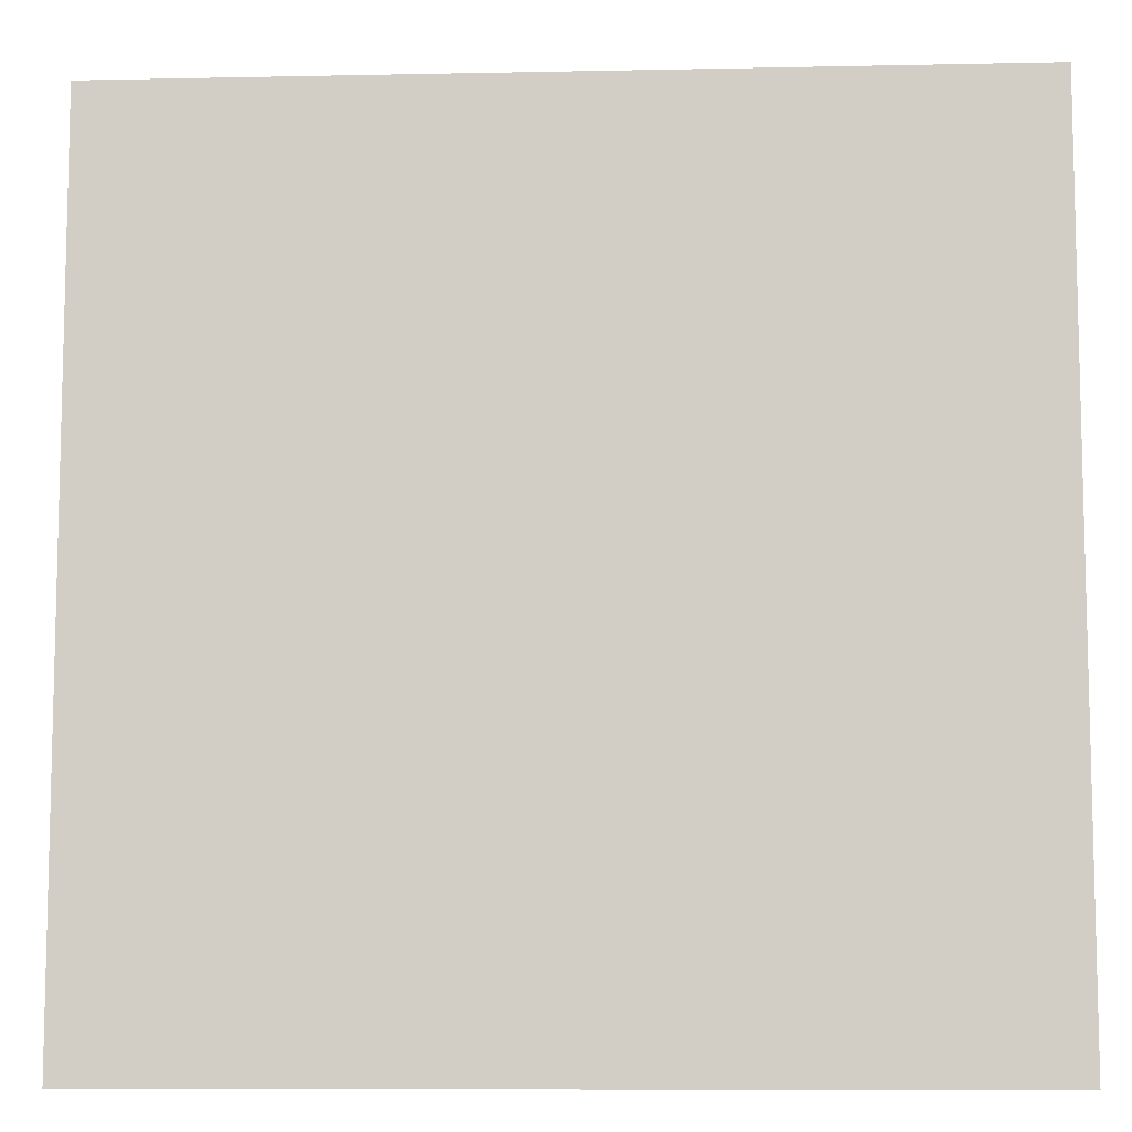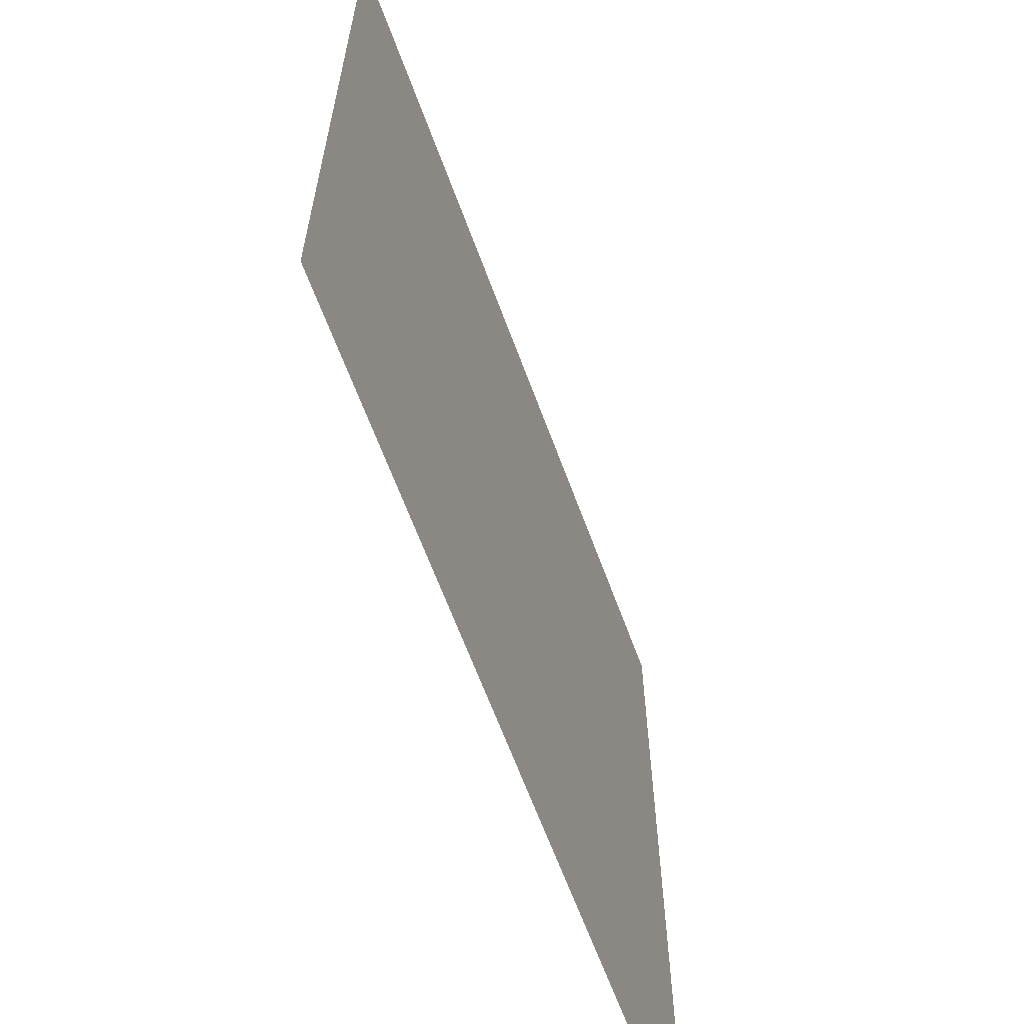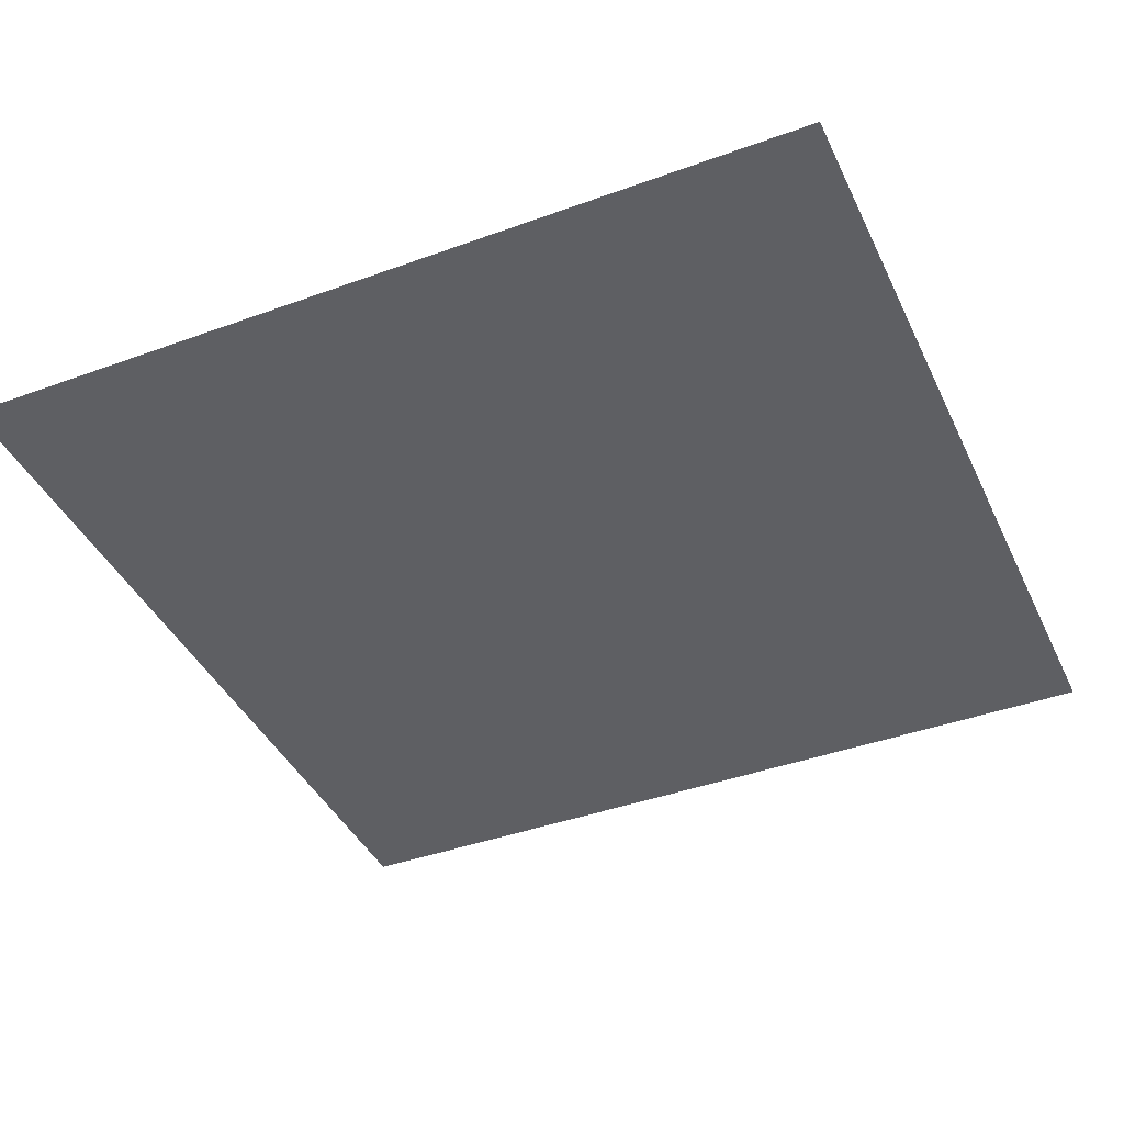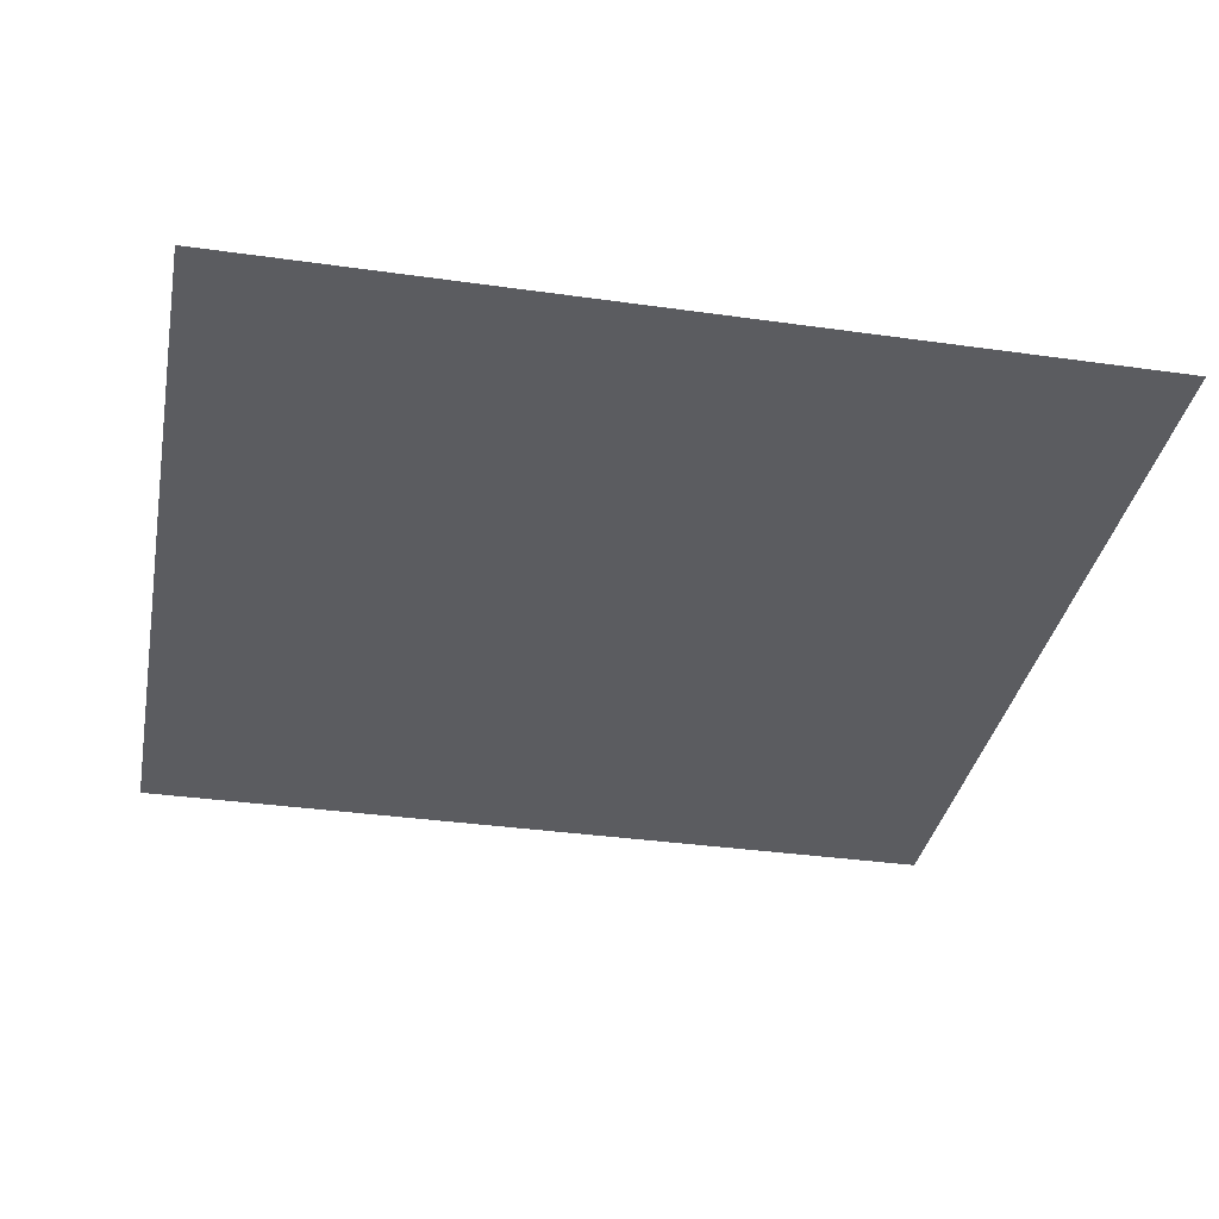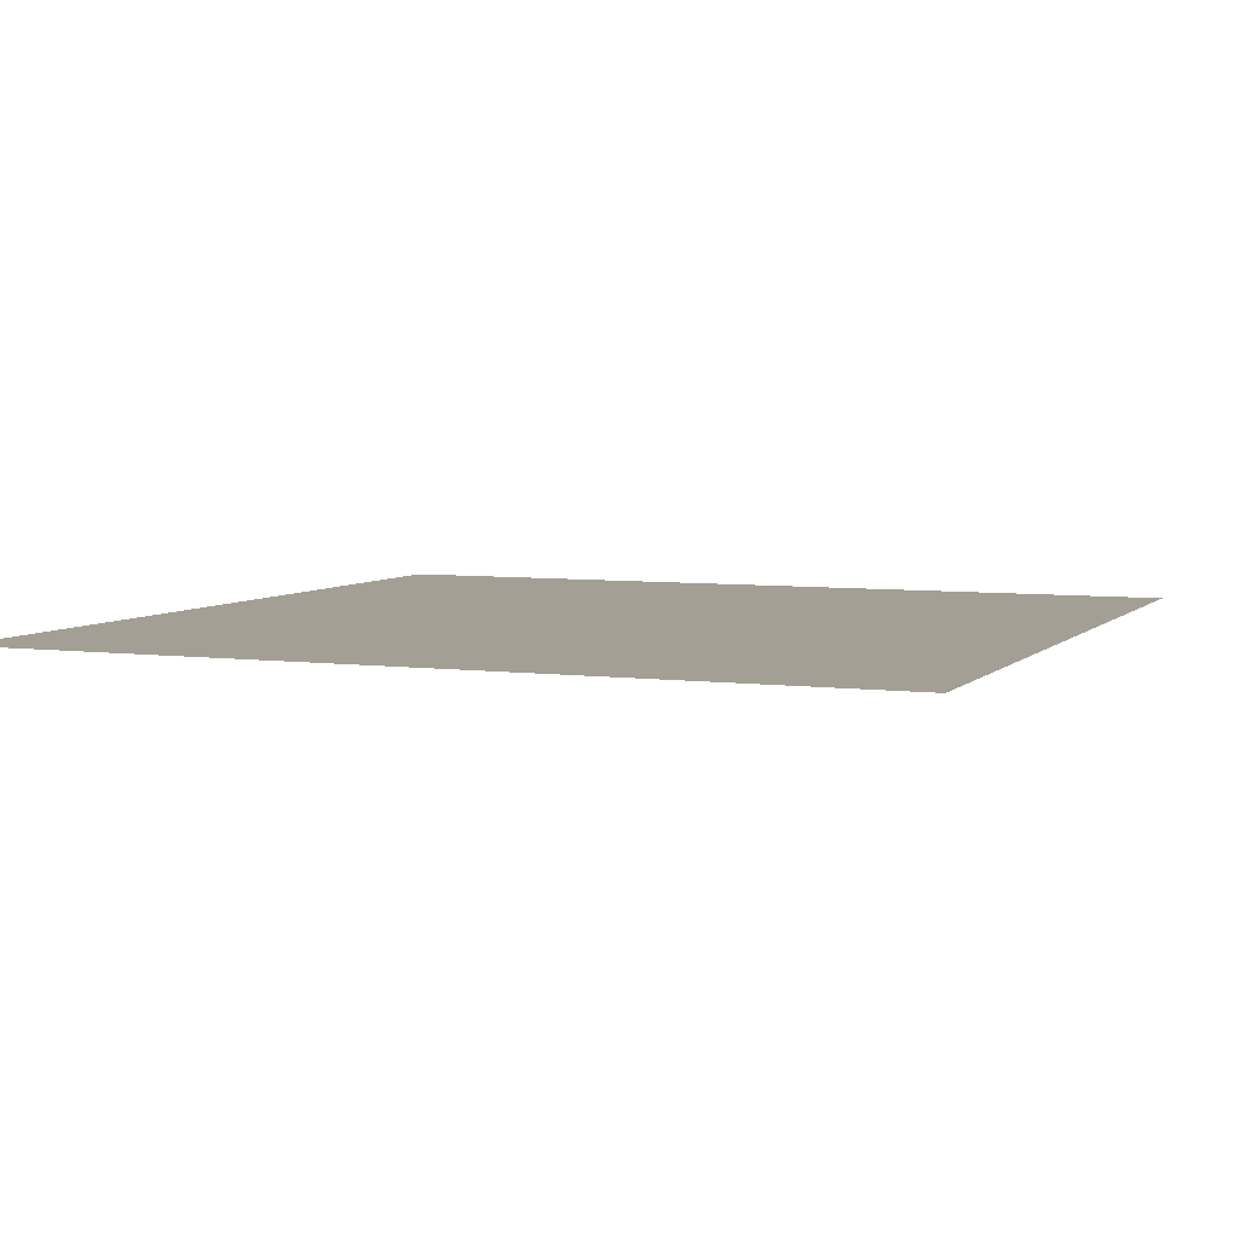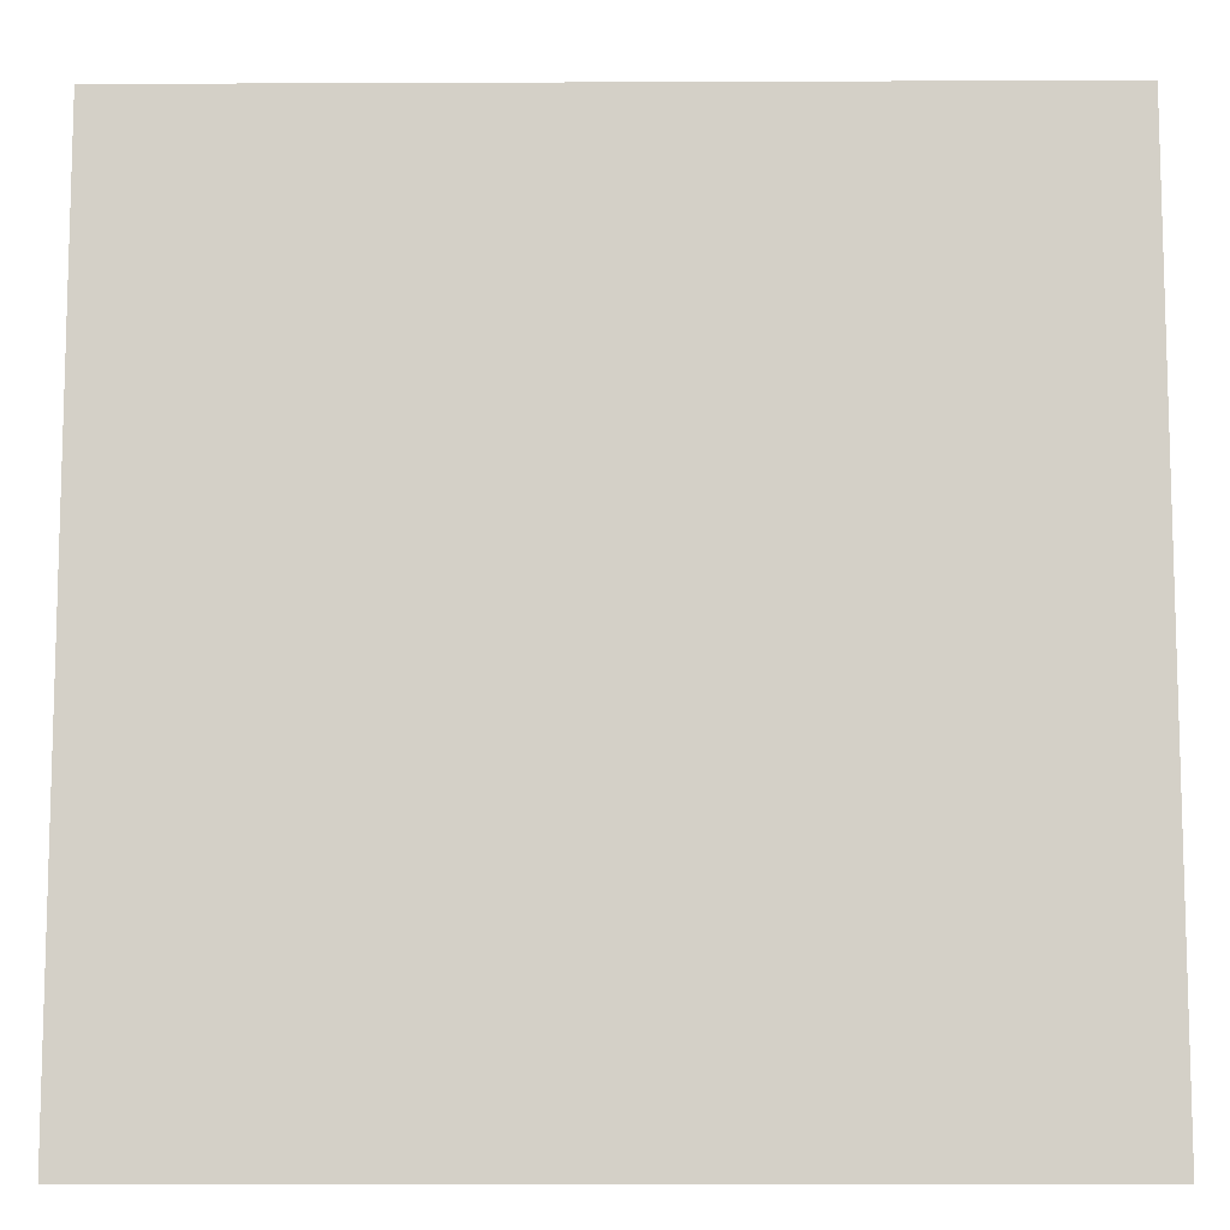
<metadata>
{"format":"obj","ext":"obj","renderer":"f3d","projection":"perspective","resolution":1024,"background":"white","views":[{"elev":-8.9,"azim":-176.8,"up":"+Y"},{"elev":-64.2,"azim":110.2,"up":"+Y"},{"elev":-41.2,"azim":113.9,"up":"+Z"},{"elev":-34.9,"azim":79.3,"up":"+Z"},{"elev":5.4,"azim":22.4,"up":"+Z"},{"elev":-10.3,"azim":0.6,"up":"+Y"}]}
</metadata>
<code>
g cube
v  0  0  0
v  1  0  0
v  1  1  0
v  0  1  0
f 1 2 3
f 1 3 4

</code>
